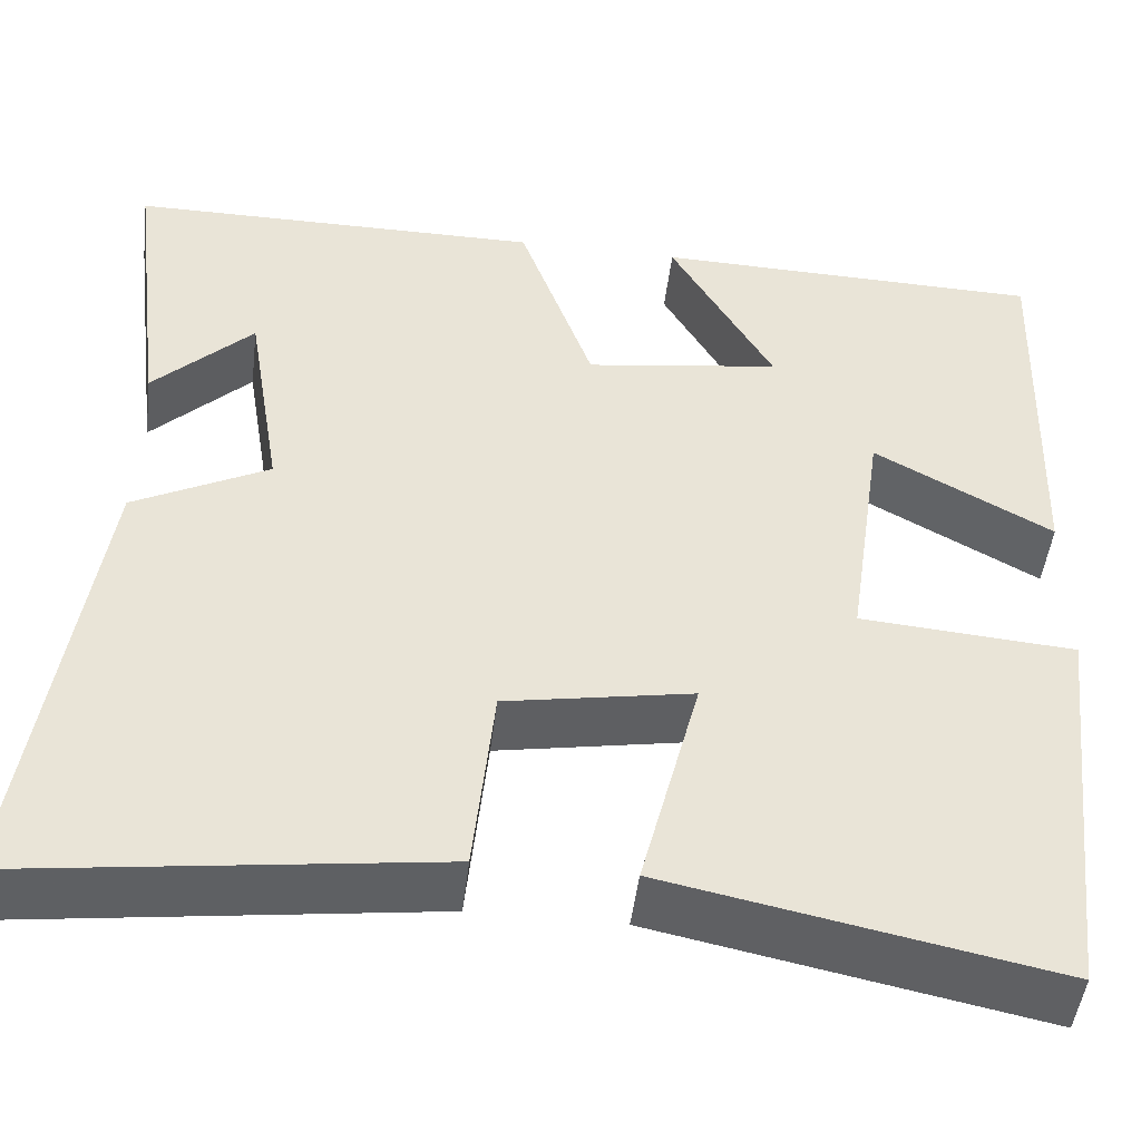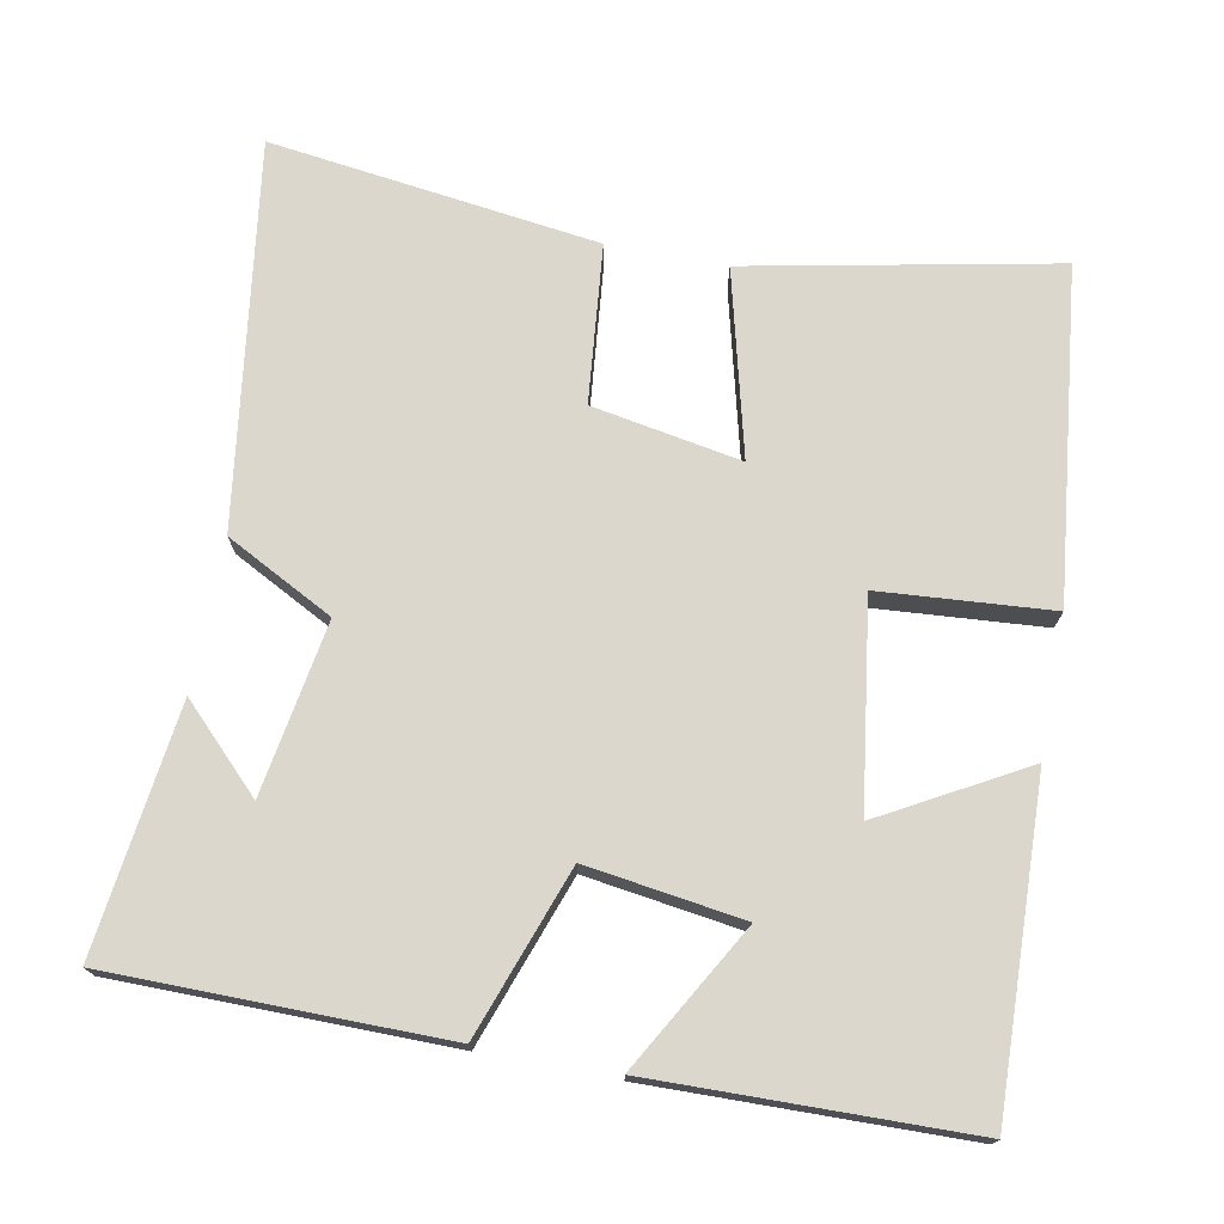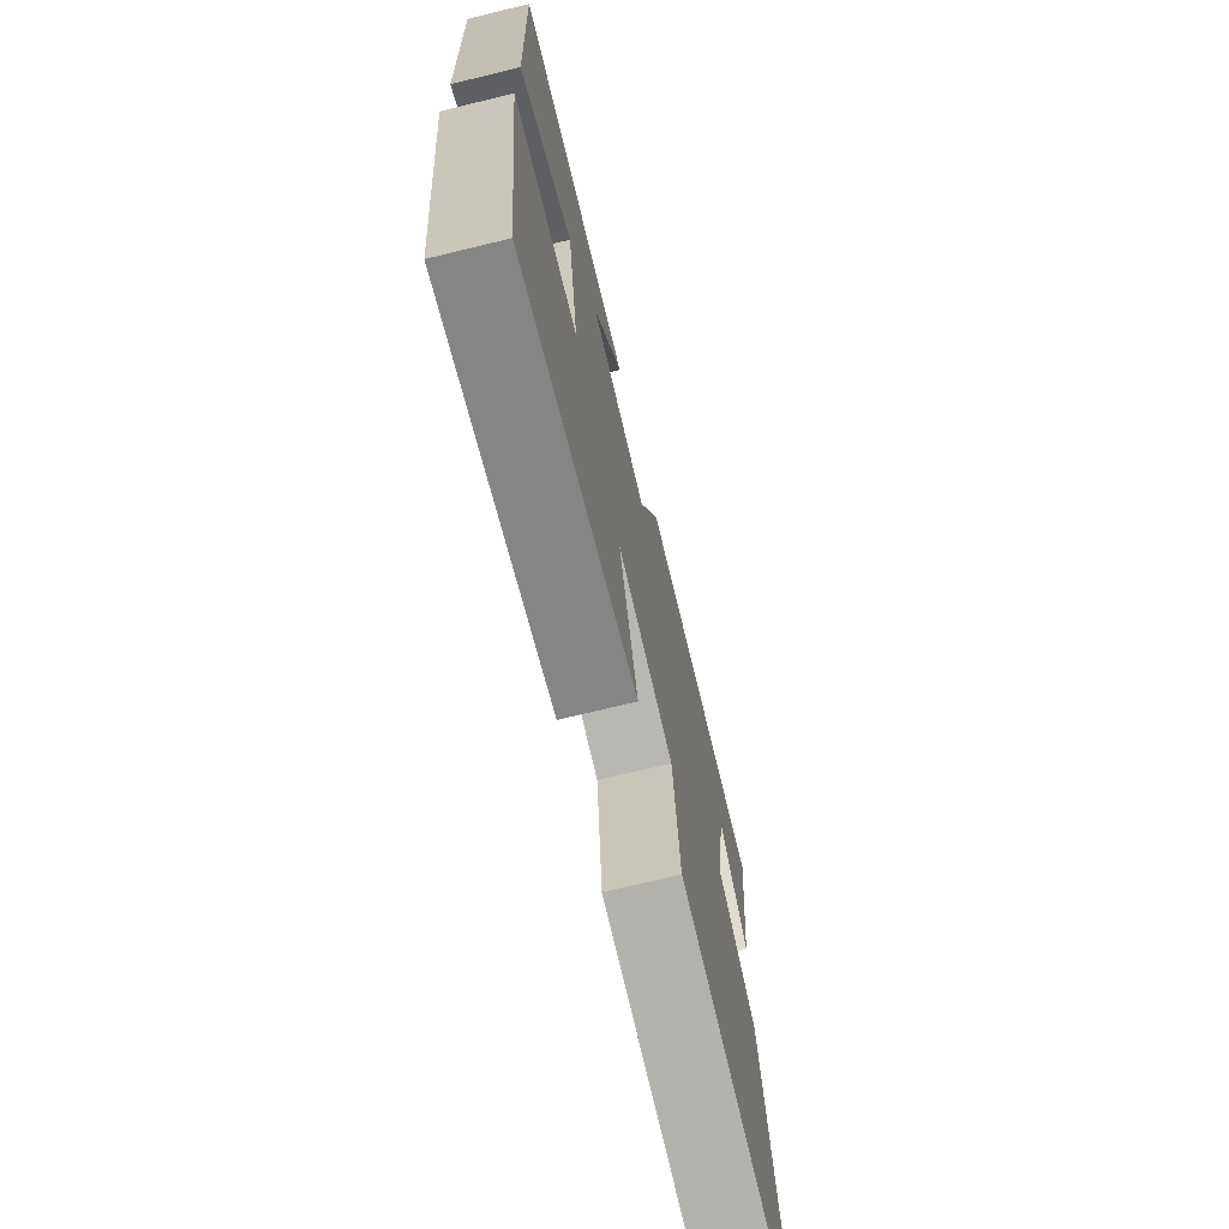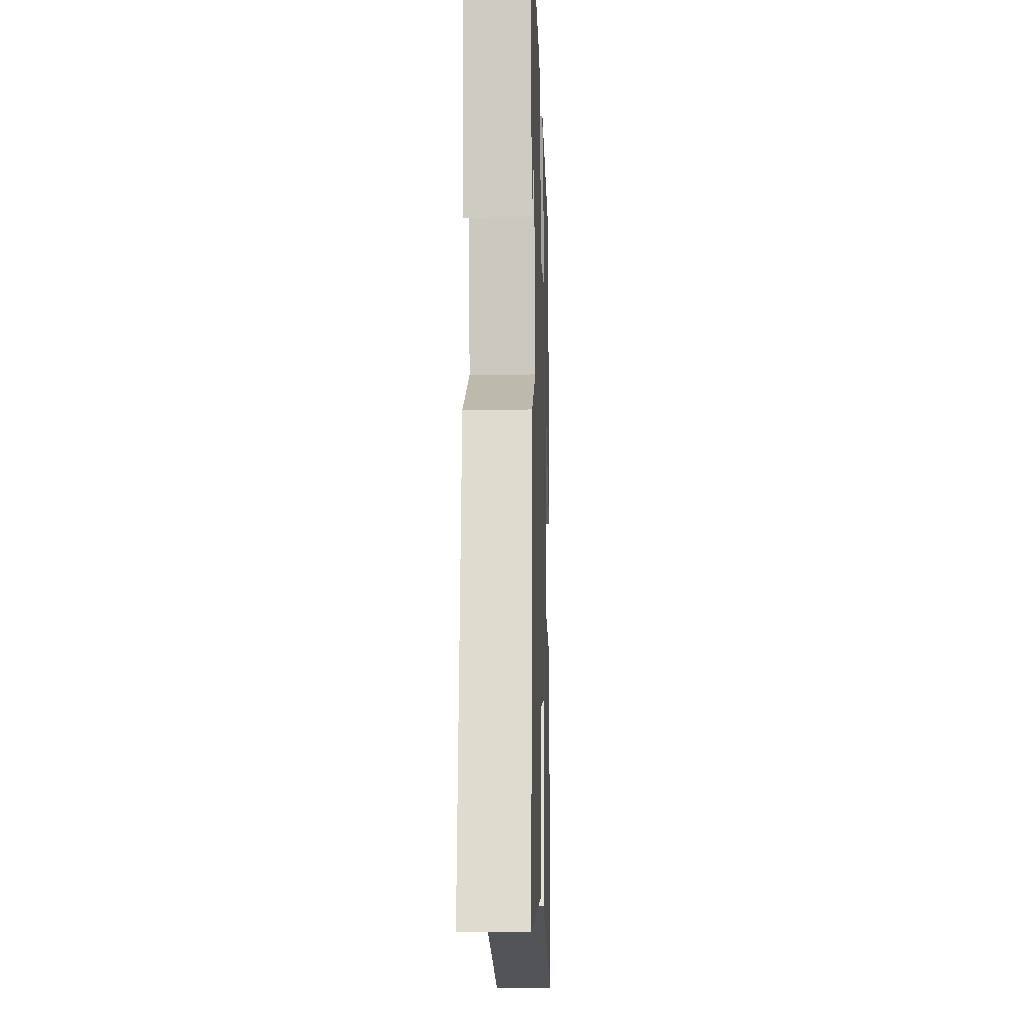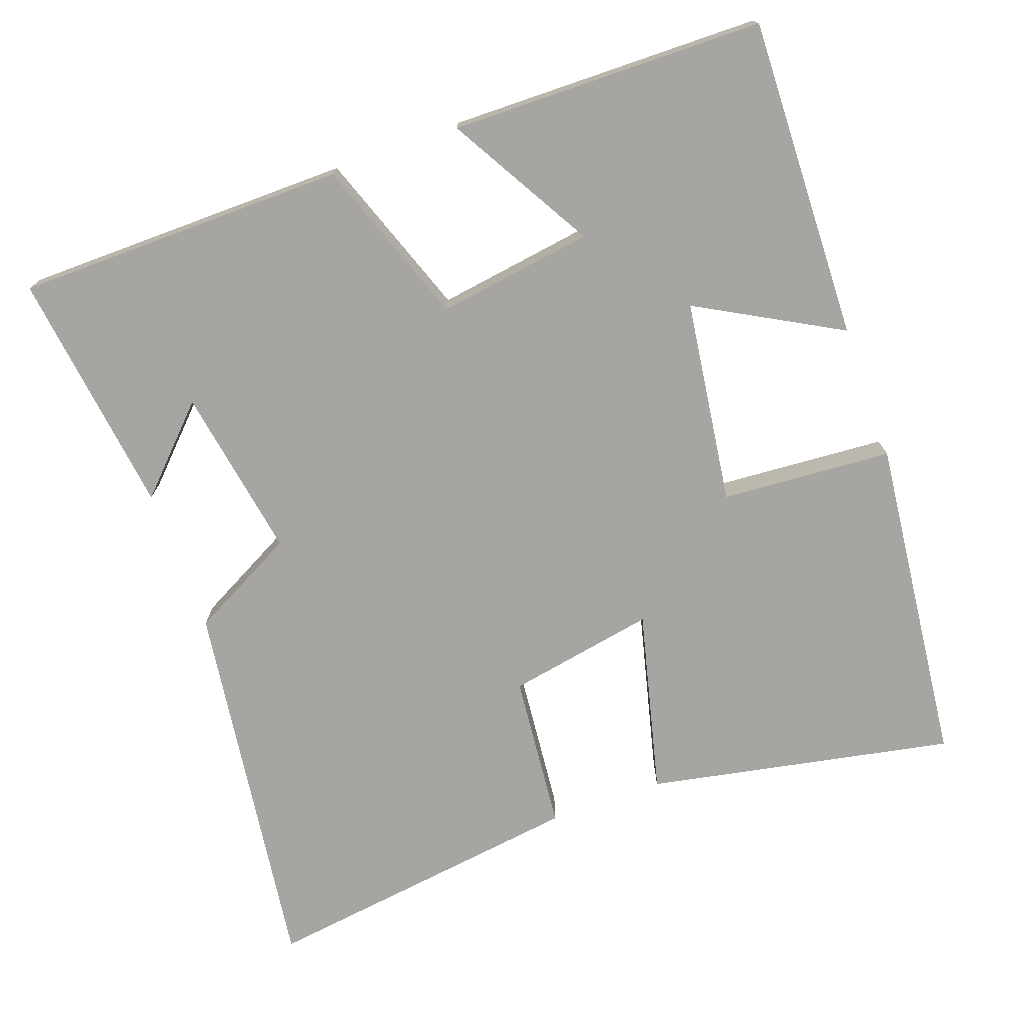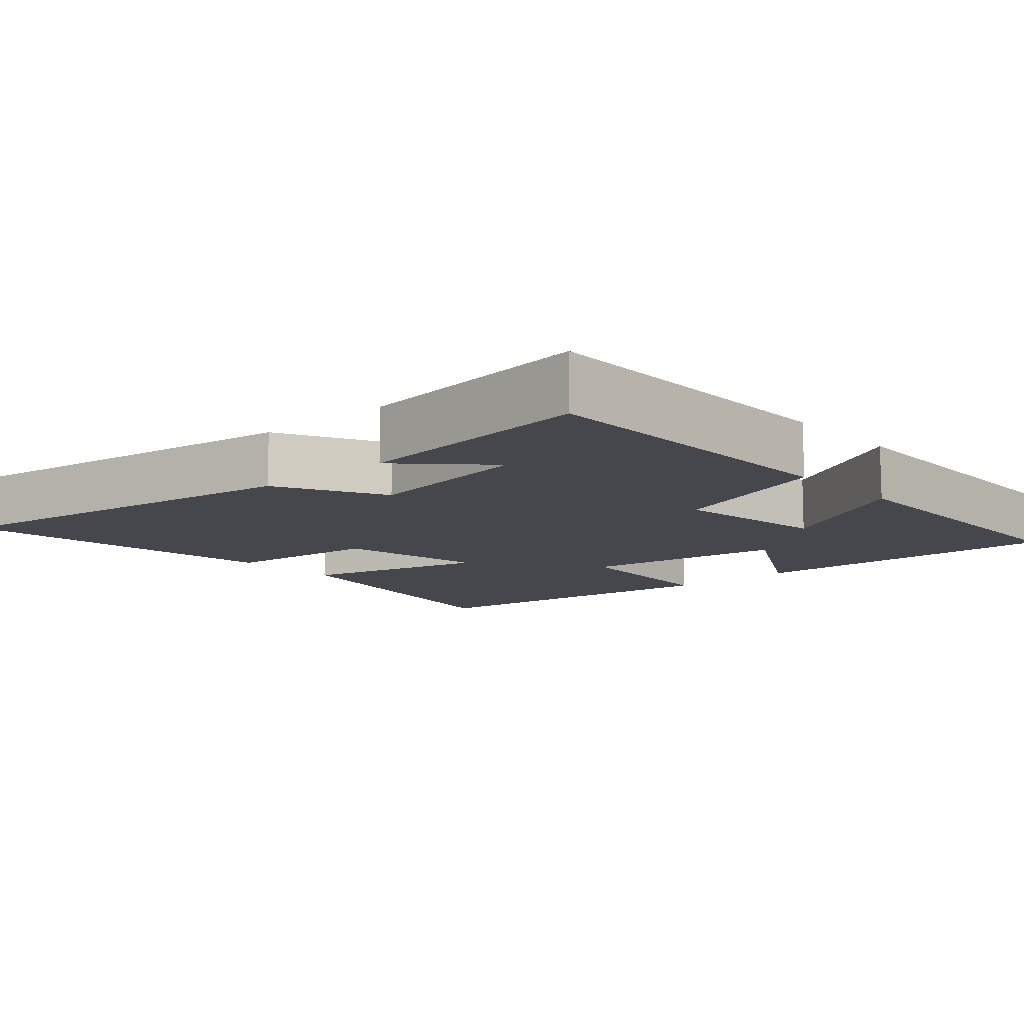
<metadata>
{"format":"obj","ext":"obj","renderer":"f3d","projection":"perspective","resolution":1024,"background":"white","views":[{"elev":-48.2,"azim":-6.9,"up":"+Z"},{"elev":73.3,"azim":10.9,"up":"+Y"},{"elev":-72.6,"azim":103.6,"up":"+Z"},{"elev":-12.1,"azim":-88.2,"up":"+Z"},{"elev":-73.7,"azim":20.1,"up":"+Y"},{"elev":-11.0,"azim":-48.2,"up":"+Y"}]}
</metadata>
<code>
v 0.448 0.07 -0.584
v 0.031 0.07 -0.5
v 0.095 0.07 -0.249
v -0.107 0.07 -0.285
v -0.129 0.07 -0.5
v -0.575 0.07 -0.558
v -0.5 0.07 -0.038
v -0.354 0.07 0.038
v -0.392 0.07 0.272
v -0.5 0.07 0.164
v -0.541 0.07 0.498
v -0.091 0.07 0.5
v -0.011 0.07 0.273
v 0.201 0.07 0.303
v 0.089 0.07 0.5
v 0.515 0.07 0.491
v 0.5 0.07 0.054
v 0.307 0.07 0.162
v 0.267 0.07 -0.116
v 0.5 0.07 -0.134
v 0.448 0 -0.584
v 0.031 0 -0.5
v 0.095 0 -0.249
v -0.107 0 -0.285
v -0.129 0 -0.5
v -0.575 0 -0.558
v -0.5 0 -0.038
v -0.354 0 0.038
v -0.392 0 0.272
v -0.5 0 0.164
v -0.541 0 0.498
v -0.091 0 0.5
v -0.011 0 0.273
v 0.201 0 0.303
v 0.089 0 0.5
v 0.515 0 0.491
v 0.5 0 0.054
v 0.307 0 0.162
v 0.267 0 -0.116
v 0.5 0 -0.134
f 19 20 1 2
f 18 19 2 3
f 15 16 17 18
f 14 15 18
f 13 14 18 3
f 12 13 3 4
f 9 10 11
f 9 11 12
f 8 9 12 4
f 6 7 8
f 4 5 6 8
f 22 21 40 39
f 23 22 39 38
f 38 37 36 35
f 38 35 34
f 23 38 34 33
f 24 23 33 32
f 31 30 29
f 32 31 29
f 24 32 29 28
f 28 27 26
f 28 26 25 24
f 1 21 22 2
f 2 22 23 3
f 3 23 24 4
f 4 24 25 5
f 5 25 26 6
f 6 26 27 7
f 7 27 28 8
f 8 28 29 9
f 9 29 30 10
f 10 30 31 11
f 11 31 32 12
f 12 32 33 13
f 13 33 34 14
f 14 34 35 15
f 15 35 36 16
f 16 36 37 17
f 17 37 38 18
f 18 38 39 19
f 19 39 40 20
f 20 40 21 1

</code>
